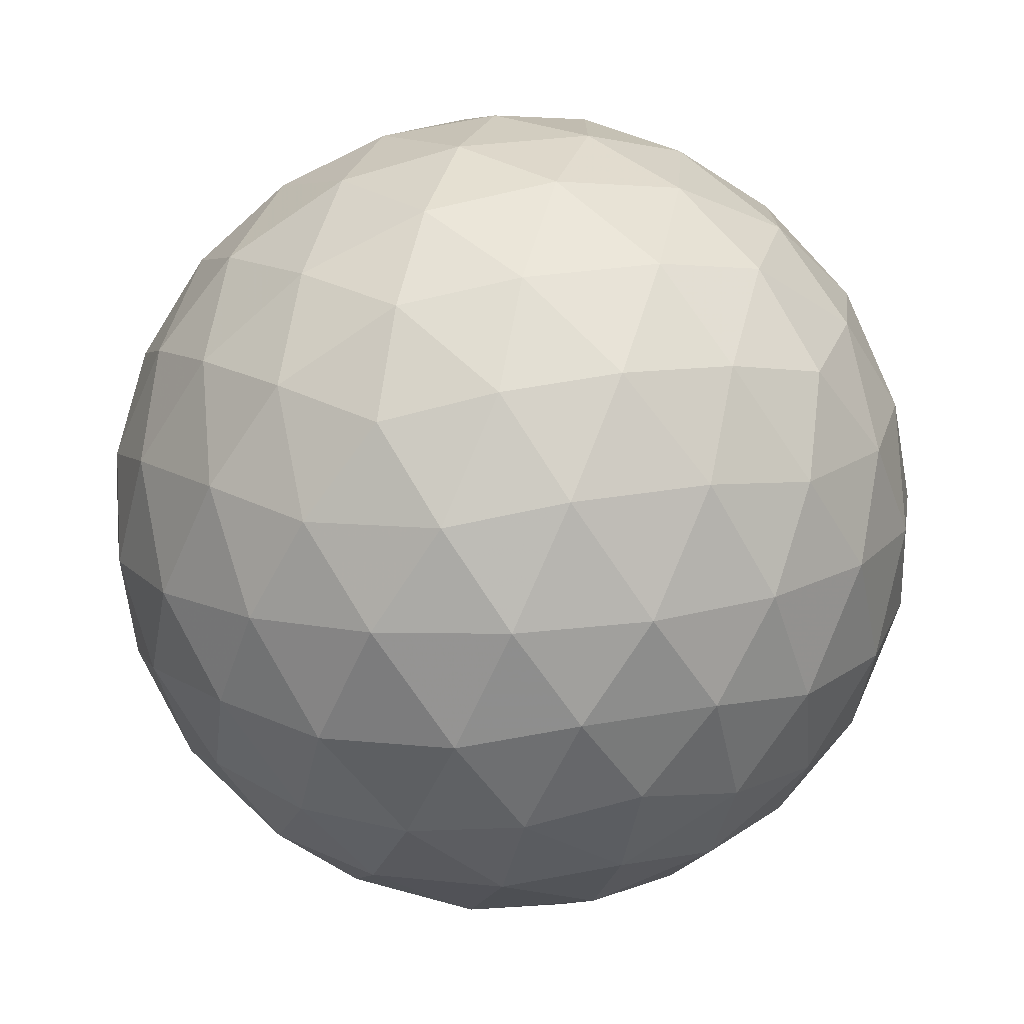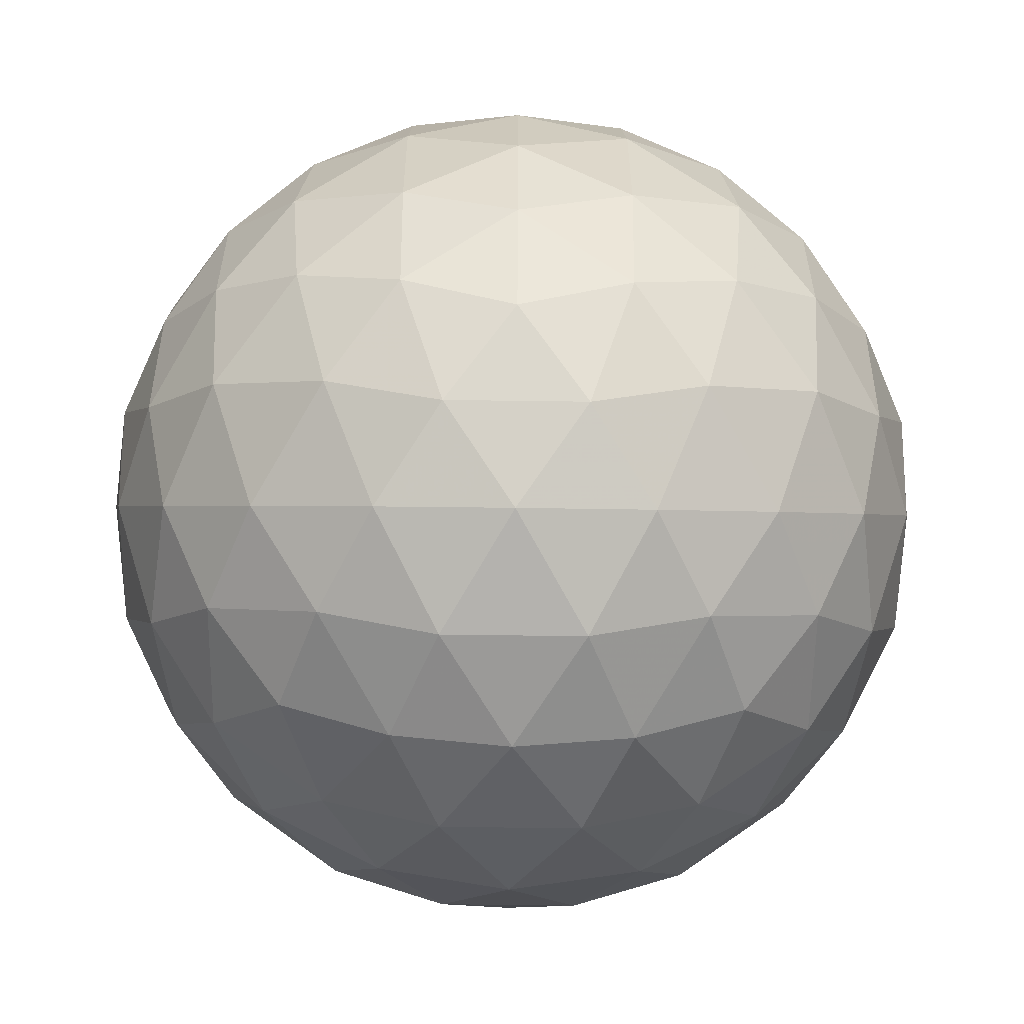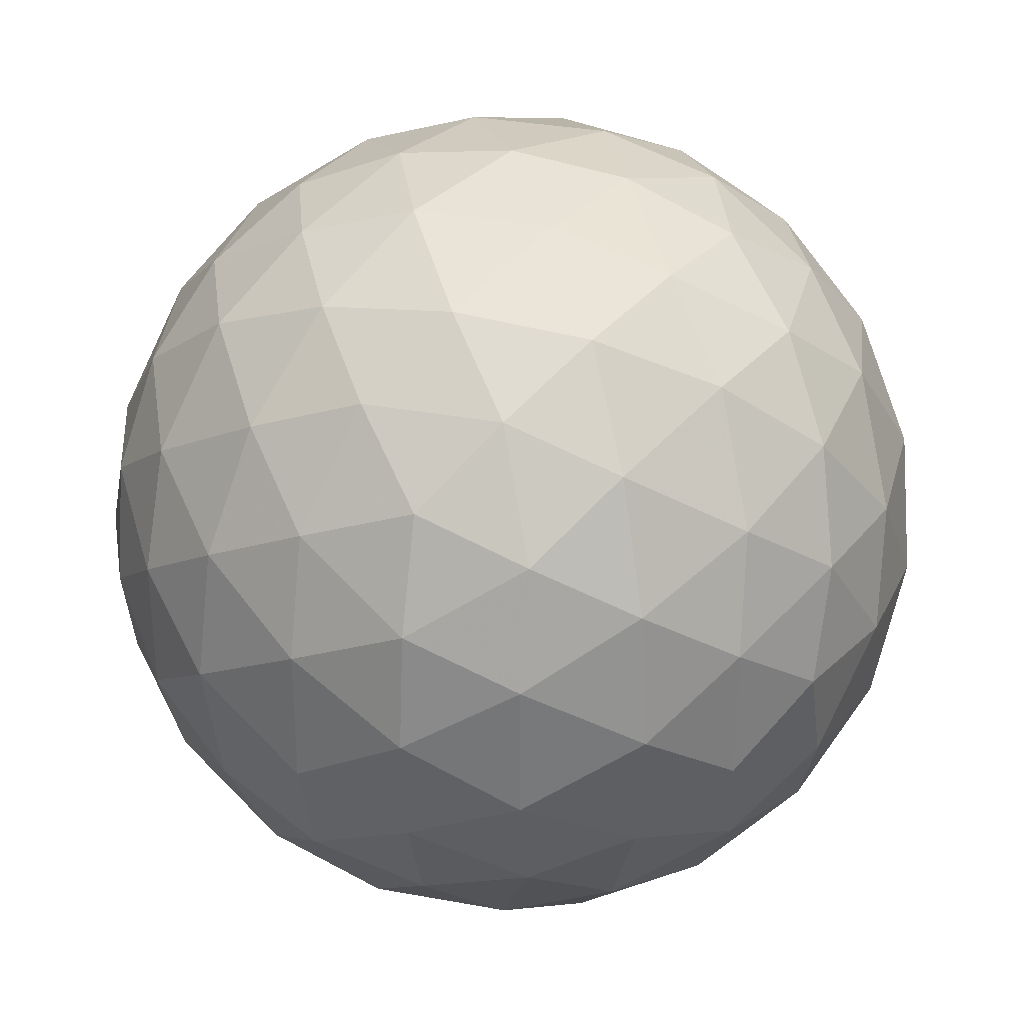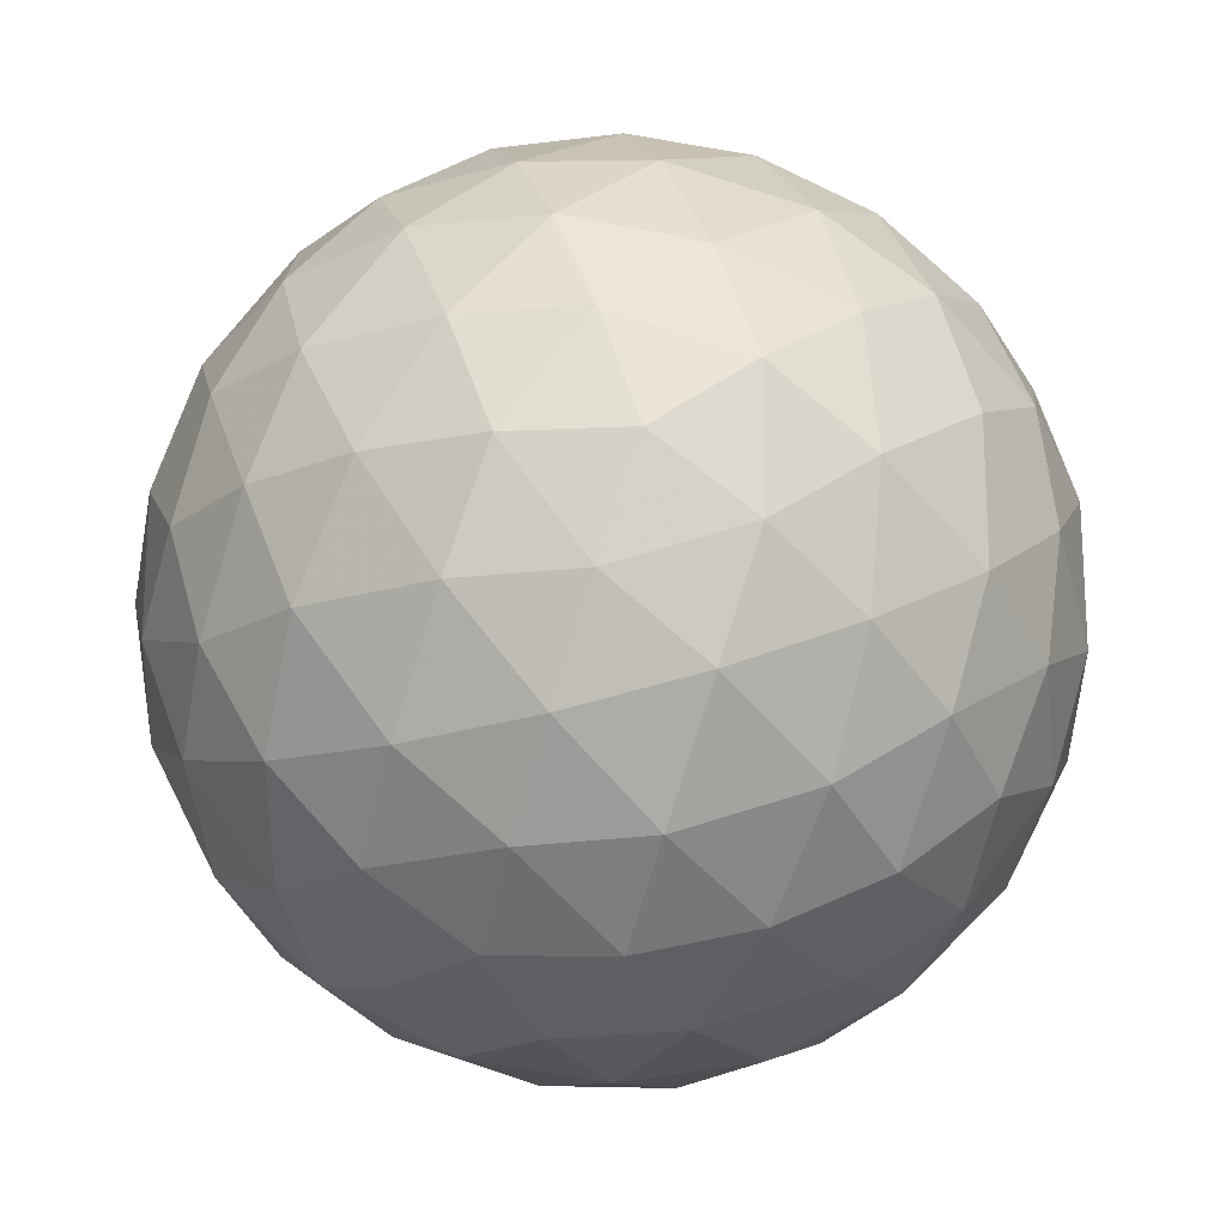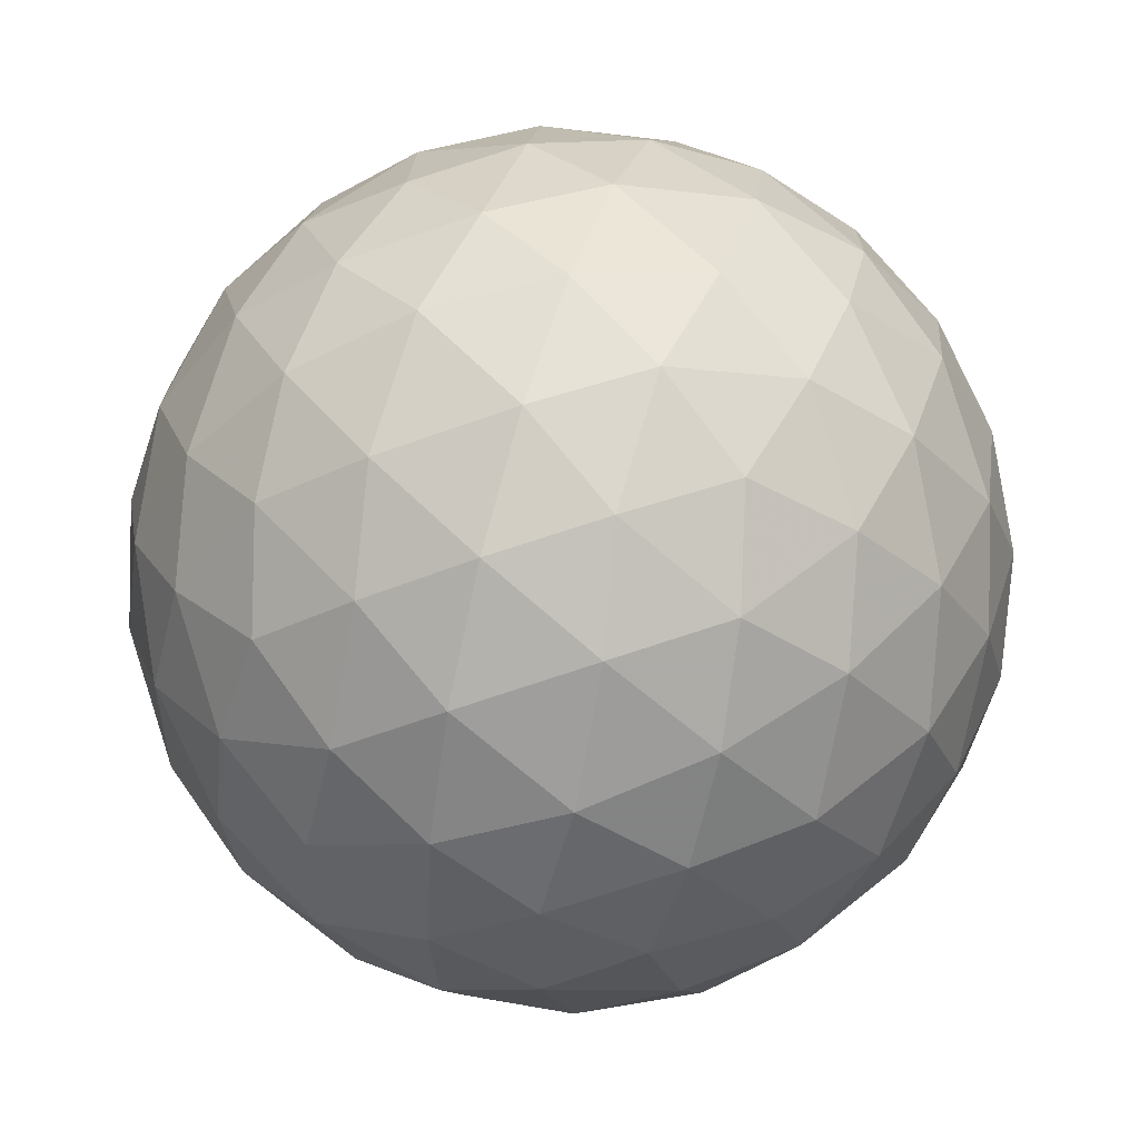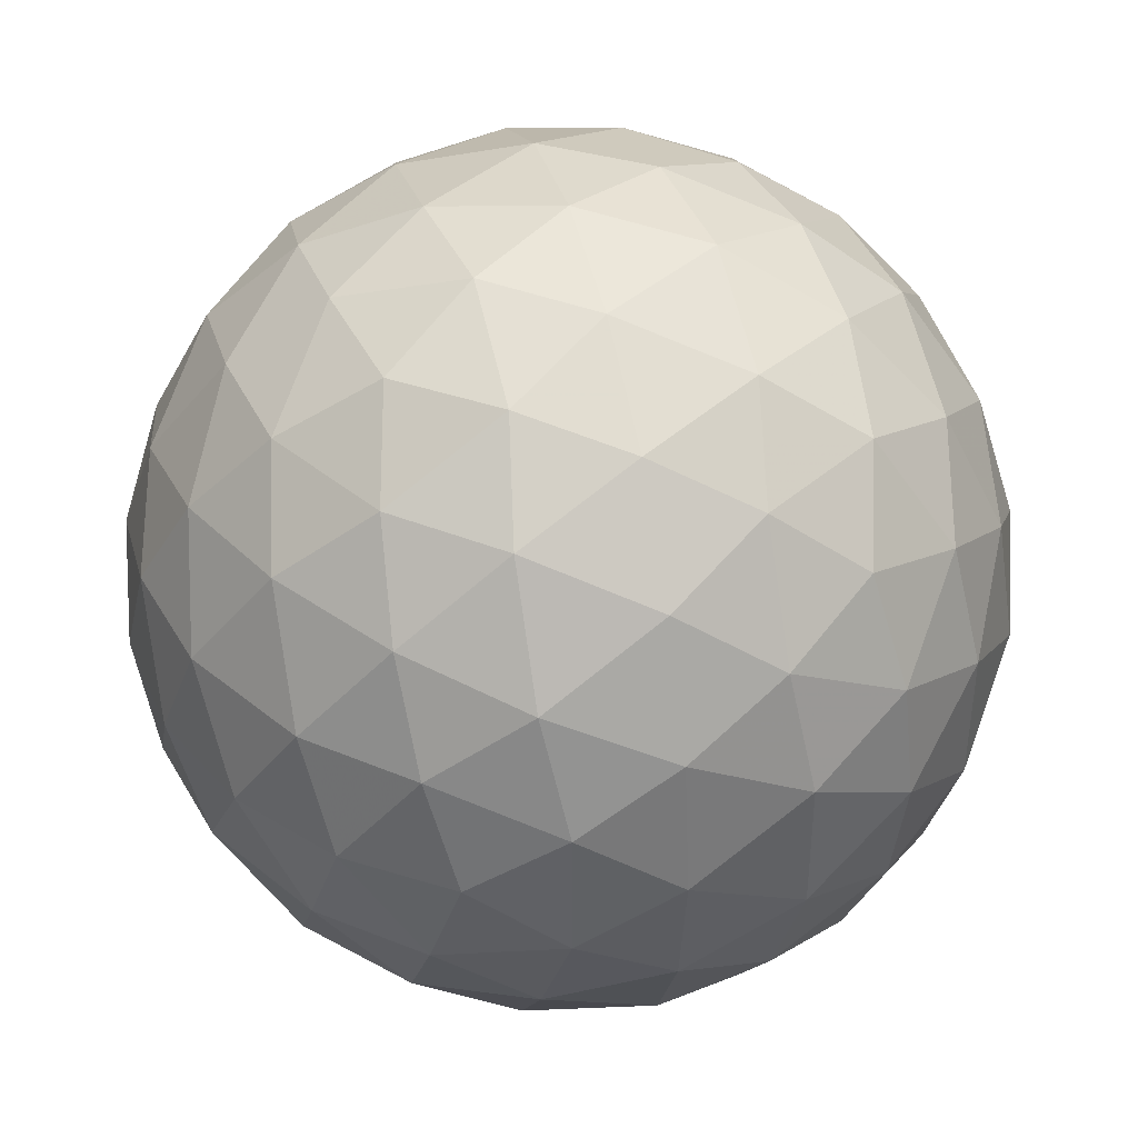
<metadata>
{"format":"obj","ext":"obj","renderer":"f3d","projection":"perspective","resolution":1024,"background":"white","views":[{"elev":-74.7,"azim":-55.9,"up":"+Y"},{"elev":-58.8,"azim":179.2,"up":"+Y"},{"elev":32.8,"azim":14.4,"up":"+Y"},{"elev":-19.8,"azim":-151.5,"up":"+Z"},{"elev":53.9,"azim":48.9,"up":"+Y"},{"elev":42.1,"azim":44.3,"up":"+Z"}]}
</metadata>
<code>
v 32.6 36.92 57.52
v 34.7 36.92 57.52
v 32.6 33.52 57.52
v 34.7 33.52 57.52
v 33.65 34.17 59.22
v 33.65 36.27 59.22
v 33.65 34.17 55.82
v 33.65 36.27 55.82
v 35.35 35.22 56.47
v 35.35 35.22 58.57
v 31.95 35.22 56.47
v 31.95 35.22 58.57
v 33.65 37.22 57.52
v 33.65 33.22 57.52
v 33.03 33.6 58.52
v 34.27 33.6 58.52
v 33.03 36.84 58.52
v 34.27 36.84 58.52
v 33.65 35.22 59.52
v 33.03 33.6 56.52
v 34.27 33.6 56.52
v 33.03 36.84 56.52
v 34.27 36.84 56.52
v 33.65 35.22 55.52
v 35.27 36.22 56.9
v 35.27 34.22 56.9
v 34.65 34.6 55.9
v 34.65 35.84 55.9
v 35.27 36.22 58.14
v 35.27 34.22 58.14
v 34.65 34.6 59.14
v 34.65 35.84 59.14
v 35.65 35.22 57.52
v 32.03 36.22 56.9
v 32.03 34.22 56.9
v 32.65 34.6 55.9
v 32.65 35.84 55.9
v 32.03 36.22 58.14
v 32.03 34.22 58.14
v 32.65 34.6 59.14
v 32.65 35.84 59.14
v 31.65 35.22 57.52
v 33.11 37.15 57.52
v 34.2 37.15 57.52
v 33.11 33.3 57.52
v 34.2 33.3 57.52
v 32.78 33.5 58.04
v 33.33 33.83 58.93
v 33.33 33.32 58.05
v 34.52 33.5 58.04
v 33.97 33.83 58.93
v 33.98 33.32 58.05
v 33.65 33.52 58.57
v 32.78 36.95 58.04
v 33.33 36.61 58.93
v 33.33 37.12 58.05
v 34.52 36.95 58.04
v 33.97 36.61 58.93
v 33.98 37.12 58.05
v 33.65 36.92 58.57
v 33.65 34.68 59.45
v 33.65 35.77 59.45
v 32.78 33.5 57
v 33.33 33.83 56.12
v 33.33 33.32 57
v 34.52 33.5 57
v 33.97 33.83 56.12
v 33.98 33.32 57
v 33.65 33.52 56.47
v 32.78 36.95 57
v 33.33 36.61 56.12
v 33.33 37.12 57
v 34.52 36.95 57
v 33.97 36.61 56.12
v 33.98 37.12 57
v 33.65 36.92 56.47
v 33.65 34.68 55.6
v 33.65 35.77 55.6
v 35.04 36.63 57.2
v 35.38 35.74 56.65
v 34.83 36.6 56.67
v 35.04 33.82 57.2
v 35.38 34.7 56.65
v 34.83 33.85 56.67
v 34.17 34.35 55.8
v 35.06 34.9 56.13
v 34.5 34.05 56.14
v 34.18 34.9 55.62
v 35.03 34.37 56.35
v 34.17 36.09 55.8
v 35.06 35.54 56.13
v 34.5 36.4 56.14
v 34.18 35.55 55.62
v 35.03 36.07 56.35
v 34.7 35.22 55.82
v 35.04 36.63 57.84
v 35.38 35.74 58.39
v 34.83 36.6 58.37
v 35.35 36.27 57.52
v 35.04 33.82 57.84
v 35.38 34.7 58.39
v 34.83 33.85 58.37
v 35.35 34.17 57.52
v 34.17 34.35 59.25
v 35.06 34.9 58.91
v 34.5 34.05 58.9
v 34.18 34.9 59.42
v 35.03 34.37 58.7
v 34.17 36.09 59.25
v 35.06 35.54 58.91
v 34.5 36.4 58.9
v 34.18 35.55 59.42
v 35.03 36.07 58.7
v 34.7 35.22 59.22
v 35.58 35.22 56.97
v 35.58 35.22 58.07
v 35.55 35.75 57.2
v 35.55 34.7 57.2
v 35.55 35.75 57.85
v 35.55 34.7 57.85
v 32.26 36.63 57.2
v 31.93 35.74 56.65
v 32.48 36.6 56.67
v 32.26 33.82 57.2
v 31.93 34.7 56.65
v 32.48 33.85 56.67
v 33.13 34.35 55.8
v 32.25 34.9 56.13
v 32.8 34.05 56.14
v 33.13 34.9 55.62
v 32.28 34.37 56.35
v 33.13 36.09 55.8
v 32.25 35.54 56.13
v 32.8 36.4 56.14
v 33.13 35.55 55.62
v 32.28 36.07 56.35
v 32.6 35.22 55.82
v 32.26 36.63 57.84
v 31.93 35.74 58.39
v 32.48 36.6 58.37
v 31.95 36.27 57.52
v 32.26 33.82 57.84
v 31.93 34.7 58.39
v 32.48 33.85 58.37
v 31.95 34.17 57.52
v 33.13 34.35 59.25
v 32.25 34.9 58.91
v 32.8 34.05 58.9
v 33.13 34.9 59.42
v 32.28 34.37 58.7
v 33.13 36.09 59.25
v 32.25 35.54 58.91
v 32.8 36.4 58.9
v 33.13 35.55 59.42
v 32.28 36.07 58.7
v 32.6 35.22 59.22
v 31.73 35.22 56.97
v 31.73 35.22 58.07
v 31.75 35.75 57.2
v 31.75 34.7 57.2
v 31.75 35.75 57.85
v 31.75 34.7 57.85
f 1 138 54
f 138 38 140
f 54 140 17
f 138 140 54
f 38 139 155
f 139 12 152
f 155 152 41
f 139 152 155
f 17 153 55
f 153 41 151
f 55 151 6
f 153 151 55
f 38 155 140
f 155 41 153
f 140 153 17
f 155 153 140
f 1 54 43
f 54 17 56
f 43 56 13
f 54 56 43
f 17 55 60
f 55 6 58
f 60 58 18
f 55 58 60
f 13 59 44
f 59 18 57
f 44 57 2
f 59 57 44
f 17 60 56
f 60 18 59
f 56 59 13
f 60 59 56
f 1 43 70
f 43 13 72
f 70 72 22
f 43 72 70
f 13 44 75
f 44 2 73
f 75 73 23
f 44 73 75
f 22 76 71
f 76 23 74
f 71 74 8
f 76 74 71
f 13 75 72
f 75 23 76
f 72 76 22
f 75 76 72
f 1 70 121
f 70 22 123
f 121 123 34
f 70 123 121
f 22 71 134
f 71 8 132
f 134 132 37
f 71 132 134
f 34 136 122
f 136 37 133
f 122 133 11
f 136 133 122
f 22 134 123
f 134 37 136
f 123 136 34
f 134 136 123
f 1 121 138
f 121 34 141
f 138 141 38
f 121 141 138
f 34 122 159
f 122 11 157
f 159 157 42
f 122 157 159
f 38 161 139
f 161 42 158
f 139 158 12
f 161 158 139
f 34 159 141
f 159 42 161
f 141 161 38
f 159 161 141
f 2 57 96
f 57 18 98
f 96 98 29
f 57 98 96
f 18 58 111
f 58 6 109
f 111 109 32
f 58 109 111
f 29 113 97
f 113 32 110
f 97 110 10
f 113 110 97
f 18 111 98
f 111 32 113
f 98 113 29
f 111 113 98
f 6 151 62
f 151 41 154
f 62 154 19
f 151 154 62
f 41 152 156
f 152 12 147
f 156 147 40
f 152 147 156
f 19 149 61
f 149 40 146
f 61 146 5
f 149 146 61
f 41 156 154
f 156 40 149
f 154 149 19
f 156 149 154
f 12 158 143
f 158 42 162
f 143 162 39
f 158 162 143
f 42 157 160
f 157 11 125
f 160 125 35
f 157 125 160
f 39 145 142
f 145 35 124
f 142 124 3
f 145 124 142
f 42 160 162
f 160 35 145
f 162 145 39
f 160 145 162
f 11 133 128
f 133 37 137
f 128 137 36
f 133 137 128
f 37 132 135
f 132 8 78
f 135 78 24
f 132 78 135
f 36 130 127
f 130 24 77
f 127 77 7
f 130 77 127
f 37 135 137
f 135 24 130
f 137 130 36
f 135 130 137
f 8 74 90
f 74 23 92
f 90 92 28
f 74 92 90
f 23 73 81
f 73 2 79
f 81 79 25
f 73 79 81
f 28 94 91
f 94 25 80
f 91 80 9
f 94 80 91
f 23 81 92
f 81 25 94
f 92 94 28
f 81 94 92
f 4 100 50
f 100 30 102
f 50 102 16
f 100 102 50
f 30 101 108
f 101 10 105
f 108 105 31
f 101 105 108
f 16 106 51
f 106 31 104
f 51 104 5
f 106 104 51
f 30 108 102
f 108 31 106
f 102 106 16
f 108 106 102
f 4 50 46
f 50 16 52
f 46 52 14
f 50 52 46
f 16 51 53
f 51 5 48
f 53 48 15
f 51 48 53
f 14 49 45
f 49 15 47
f 45 47 3
f 49 47 45
f 16 53 52
f 53 15 49
f 52 49 14
f 53 49 52
f 4 46 66
f 46 14 68
f 66 68 21
f 46 68 66
f 14 45 65
f 45 3 63
f 65 63 20
f 45 63 65
f 21 69 67
f 69 20 64
f 67 64 7
f 69 64 67
f 14 65 68
f 65 20 69
f 68 69 21
f 65 69 68
f 4 66 82
f 66 21 84
f 82 84 26
f 66 84 82
f 21 67 87
f 67 7 85
f 87 85 27
f 67 85 87
f 26 89 83
f 89 27 86
f 83 86 9
f 89 86 83
f 21 87 84
f 87 27 89
f 84 89 26
f 87 89 84
f 4 82 100
f 82 26 103
f 100 103 30
f 82 103 100
f 26 83 118
f 83 9 115
f 118 115 33
f 83 115 118
f 30 120 101
f 120 33 116
f 101 116 10
f 120 116 101
f 26 118 103
f 118 33 120
f 103 120 30
f 118 120 103
f 5 104 61
f 104 31 107
f 61 107 19
f 104 107 61
f 31 105 114
f 105 10 110
f 114 110 32
f 105 110 114
f 19 112 62
f 112 32 109
f 62 109 6
f 112 109 62
f 31 114 107
f 114 32 112
f 107 112 19
f 114 112 107
f 3 47 142
f 47 15 144
f 142 144 39
f 47 144 142
f 15 48 148
f 48 5 146
f 148 146 40
f 48 146 148
f 39 150 143
f 150 40 147
f 143 147 12
f 150 147 143
f 15 148 144
f 148 40 150
f 144 150 39
f 148 150 144
f 7 64 127
f 64 20 129
f 127 129 36
f 64 129 127
f 20 63 126
f 63 3 124
f 126 124 35
f 63 124 126
f 36 131 128
f 131 35 125
f 128 125 11
f 131 125 128
f 20 126 129
f 126 35 131
f 129 131 36
f 126 131 129
f 9 86 91
f 86 27 95
f 91 95 28
f 86 95 91
f 27 85 88
f 85 7 77
f 88 77 24
f 85 77 88
f 28 93 90
f 93 24 78
f 90 78 8
f 93 78 90
f 27 88 95
f 88 24 93
f 95 93 28
f 88 93 95
f 10 116 97
f 116 33 119
f 97 119 29
f 116 119 97
f 33 115 117
f 115 9 80
f 117 80 25
f 115 80 117
f 29 99 96
f 99 25 79
f 96 79 2
f 99 79 96
f 33 117 119
f 117 25 99
f 119 99 29
f 117 99 119

</code>
